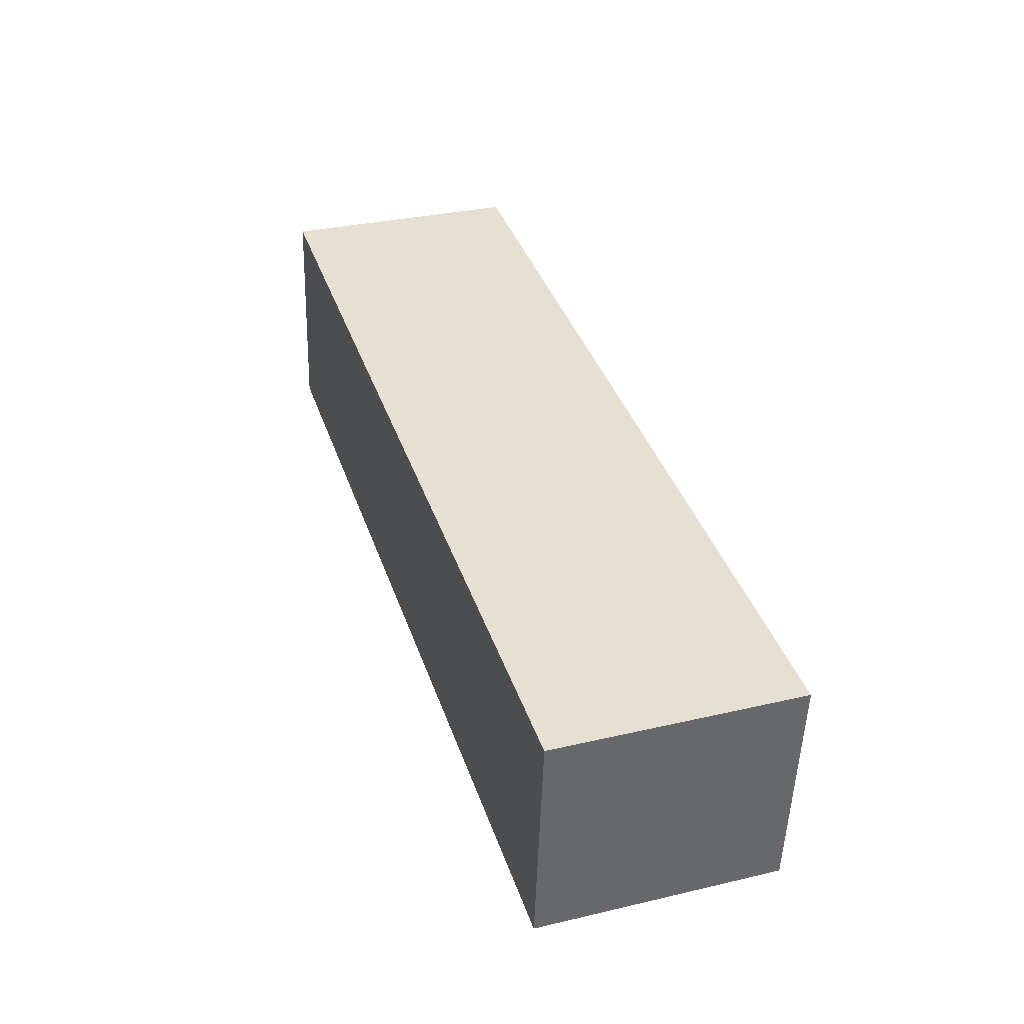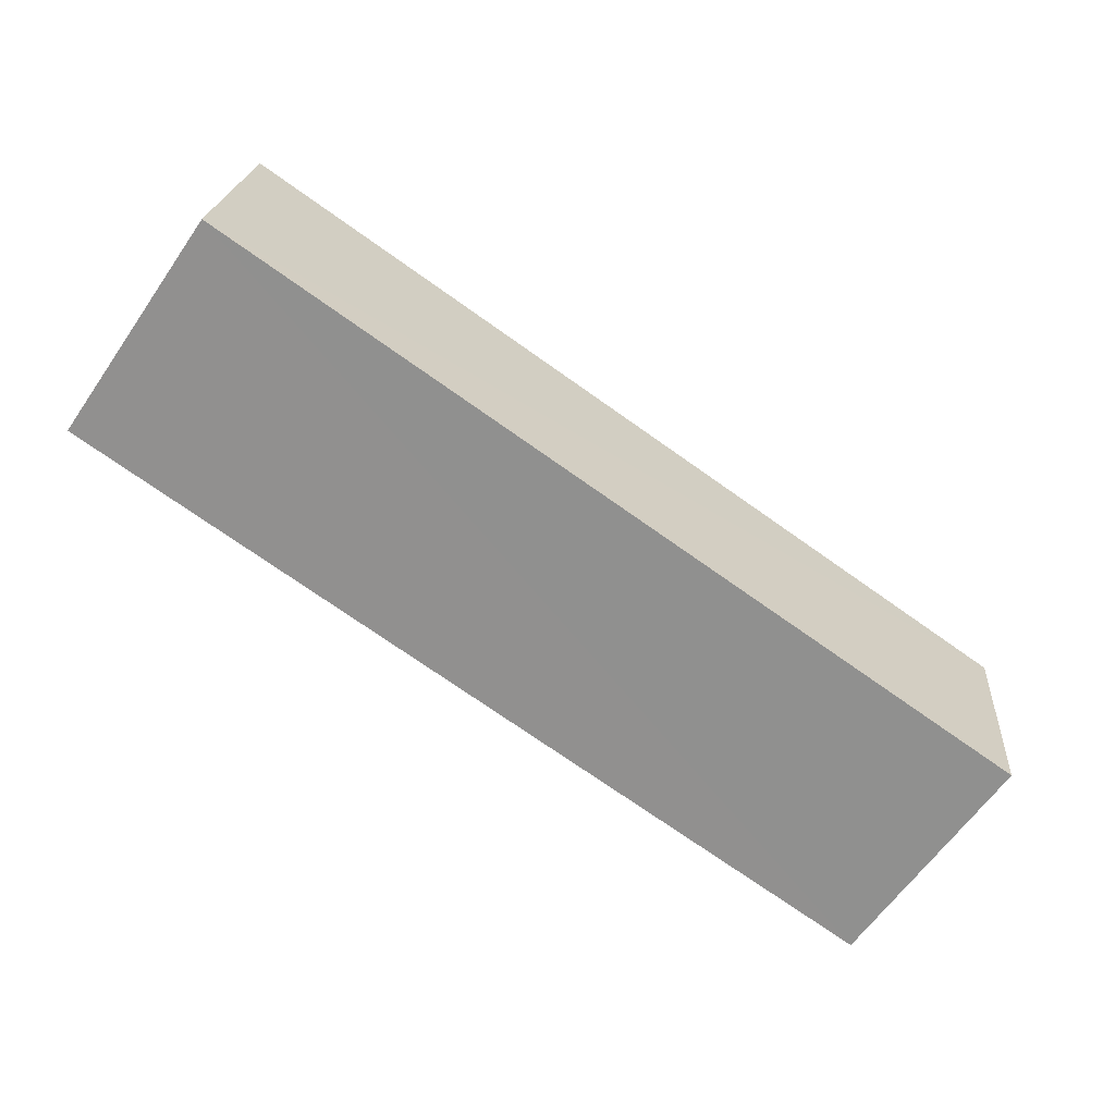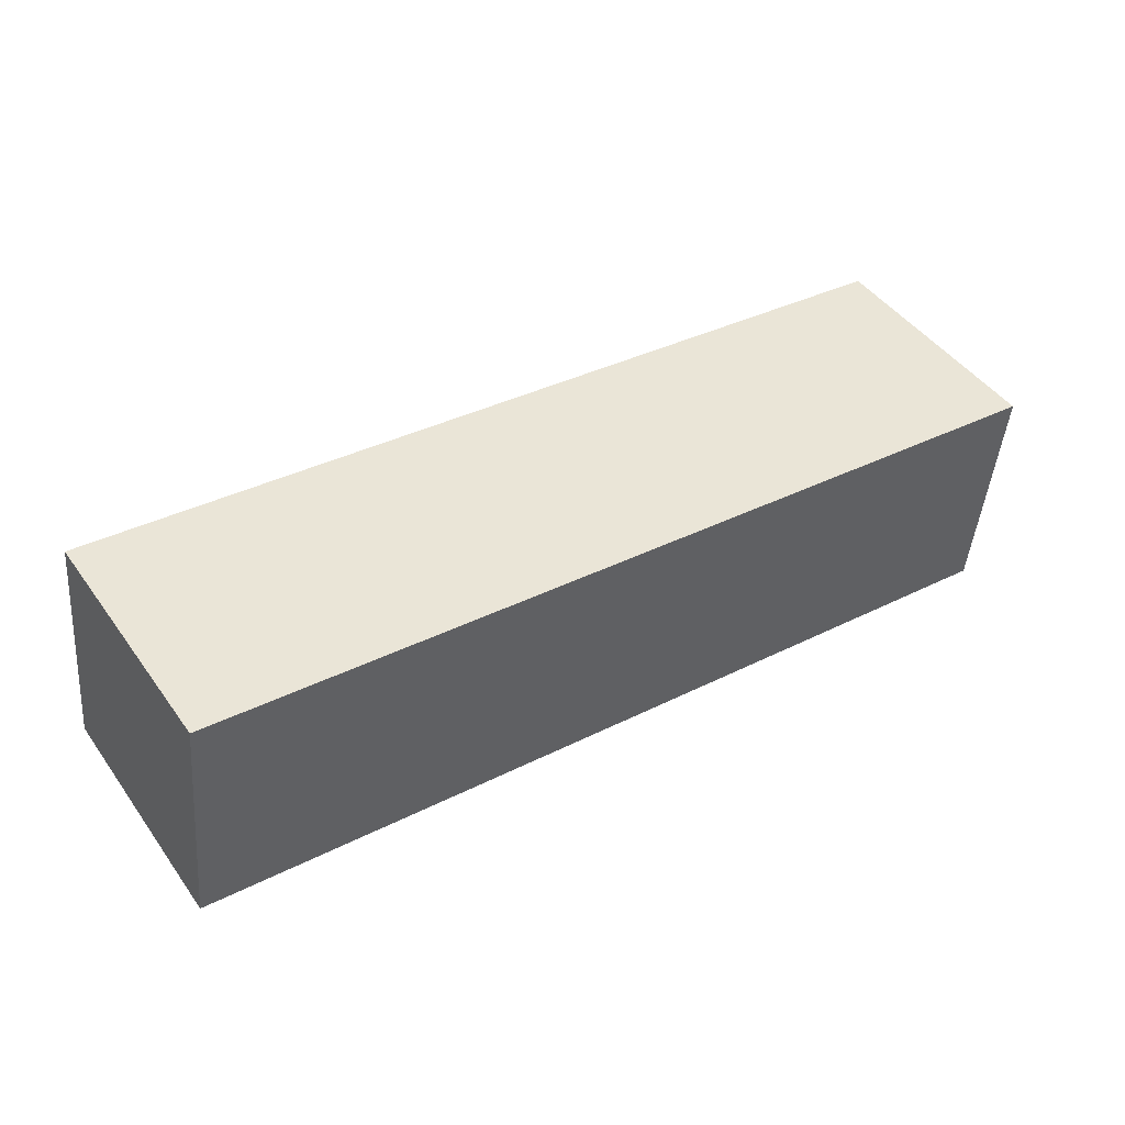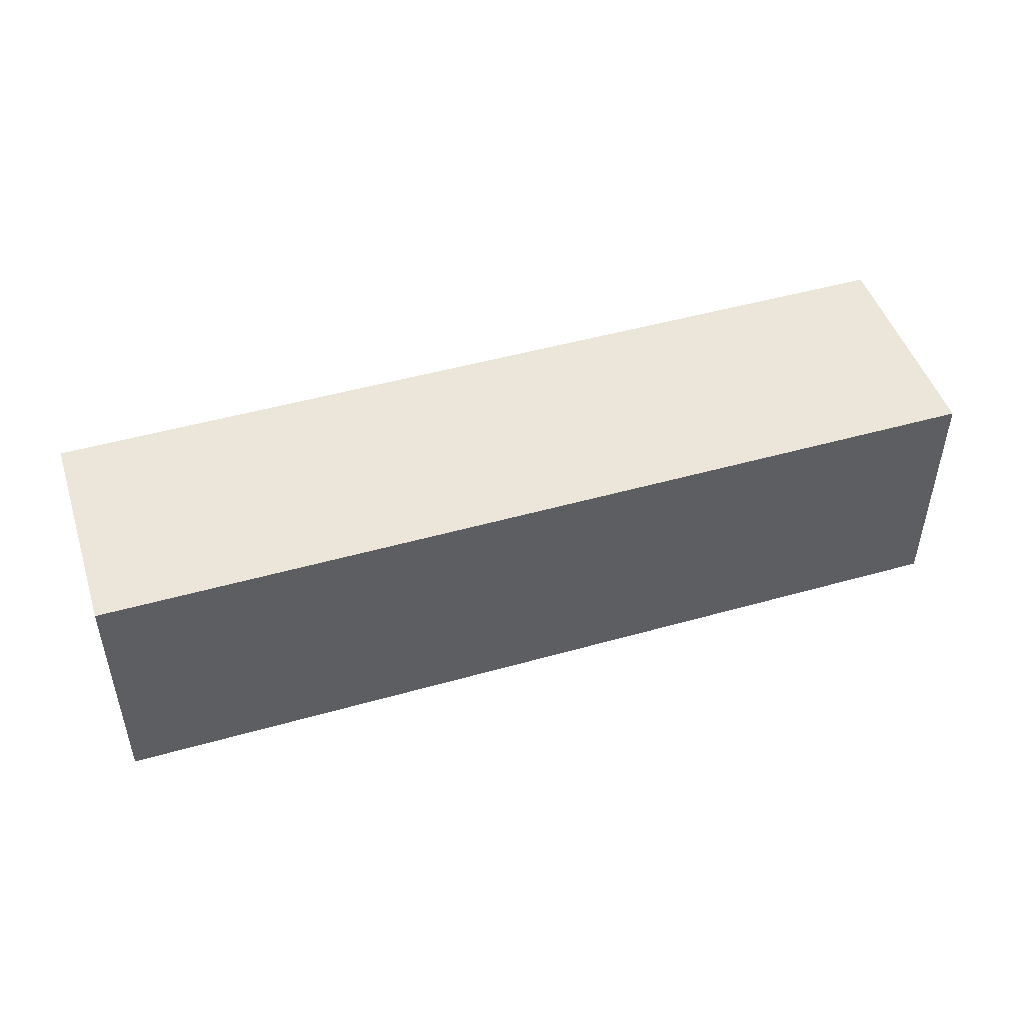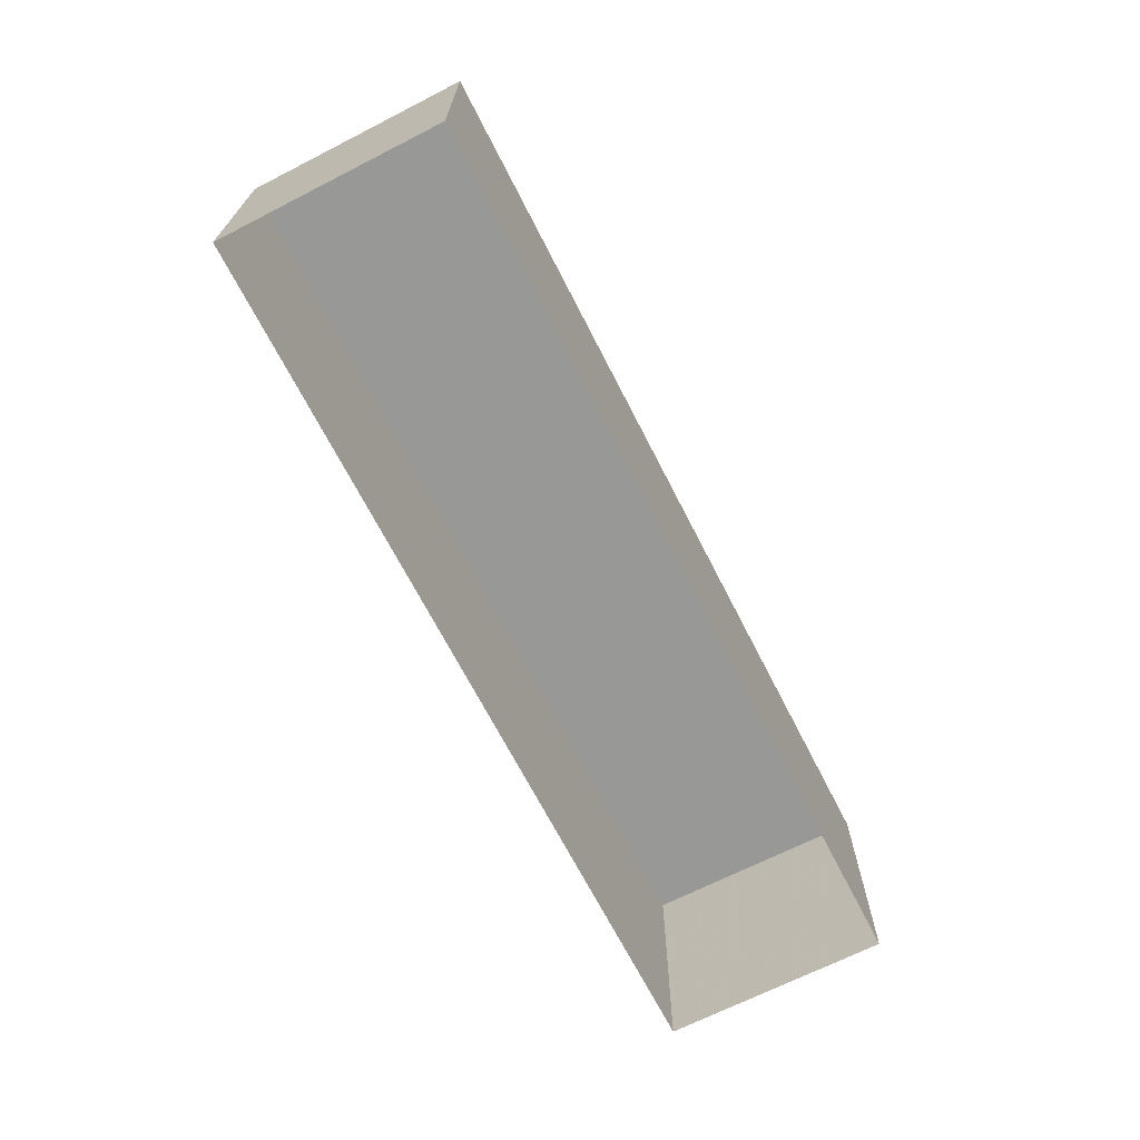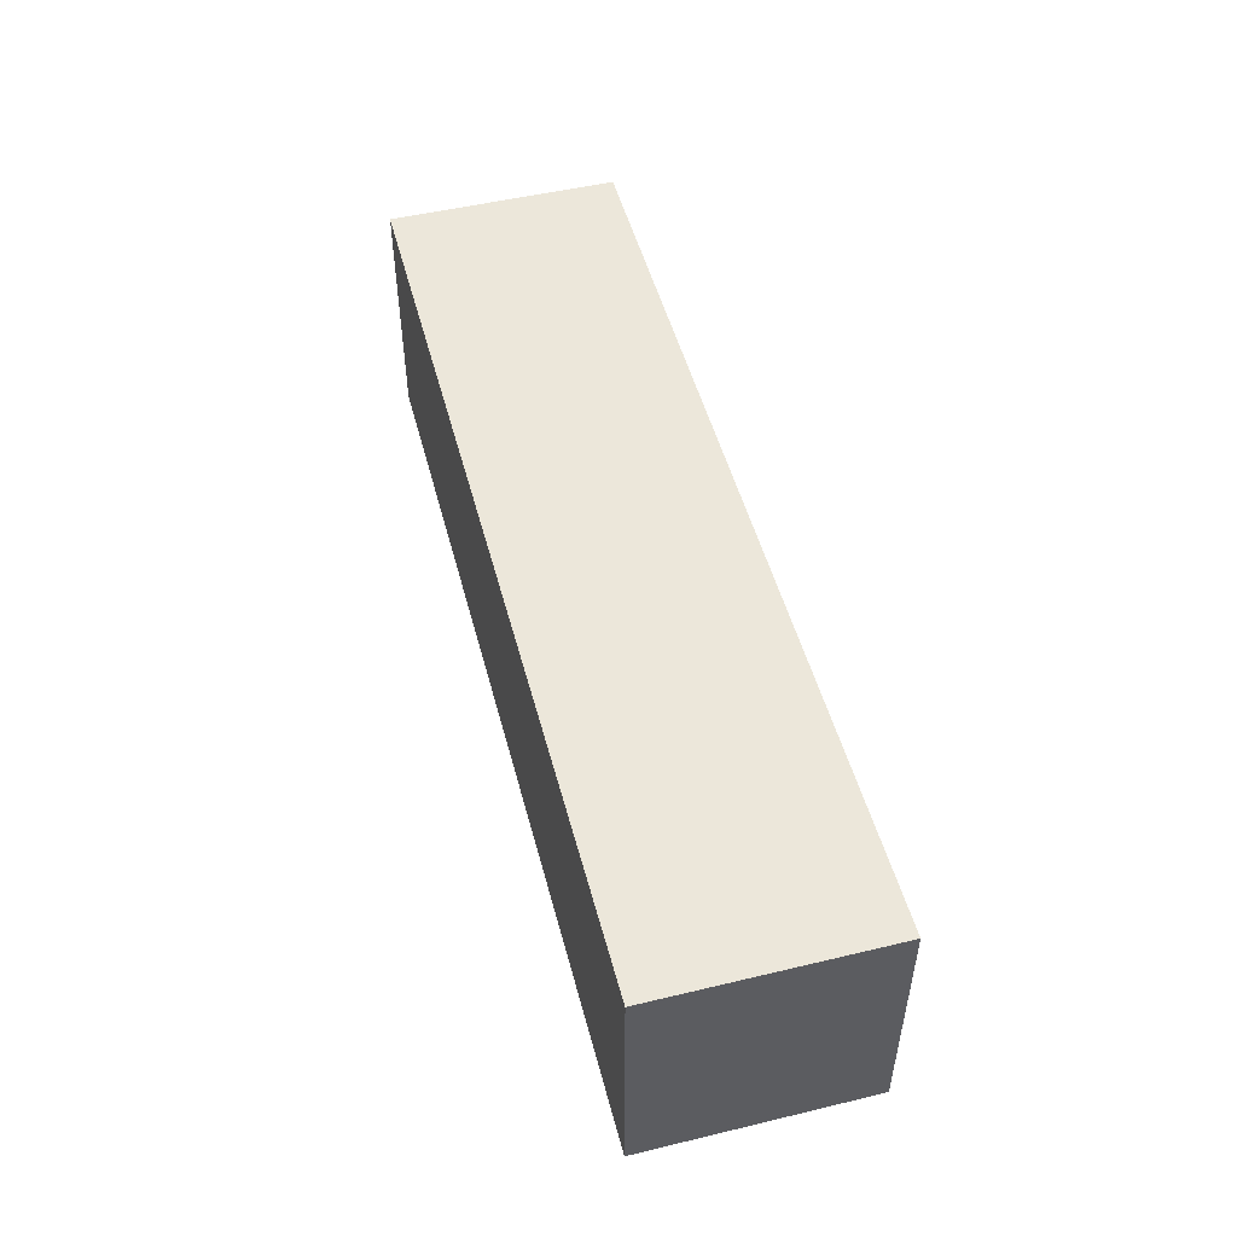
<metadata>
{"format":"obj","ext":"obj","renderer":"f3d","projection":"perspective","resolution":1024,"background":"white","views":[{"elev":32.2,"azim":72.0,"up":"+Y"},{"elev":-63.1,"azim":-34.8,"up":"+Y"},{"elev":46.0,"azim":-33.6,"up":"+Y"},{"elev":47.8,"azim":156.4,"up":"+Z"},{"elev":-68.4,"azim":-68.8,"up":"+Z"},{"elev":50.4,"azim":-110.6,"up":"+Z"}]}
</metadata>
<code>
v -8.949e+04 -9.917e+04 7.012
v -8.949e+04 -9.917e+04 7.012
v -8.95e+04 -9.917e+04 7.013
v -8.95e+04 -9.917e+04 7.013
v -8.949e+04 -9.917e+04 9.732
v -8.95e+04 -9.917e+04 9.733
v -8.95e+04 -9.917e+04 9.733
v -8.949e+04 -9.917e+04 9.732
f 1 2 3
f 4 1 3
f 5 6 7
f 8 5 7
f 5 1 4
f 6 5 4
f 8 2 1
f 5 8 1
f 7 4 3
f 7 6 4
f 7 3 2
f 8 7 2

</code>
